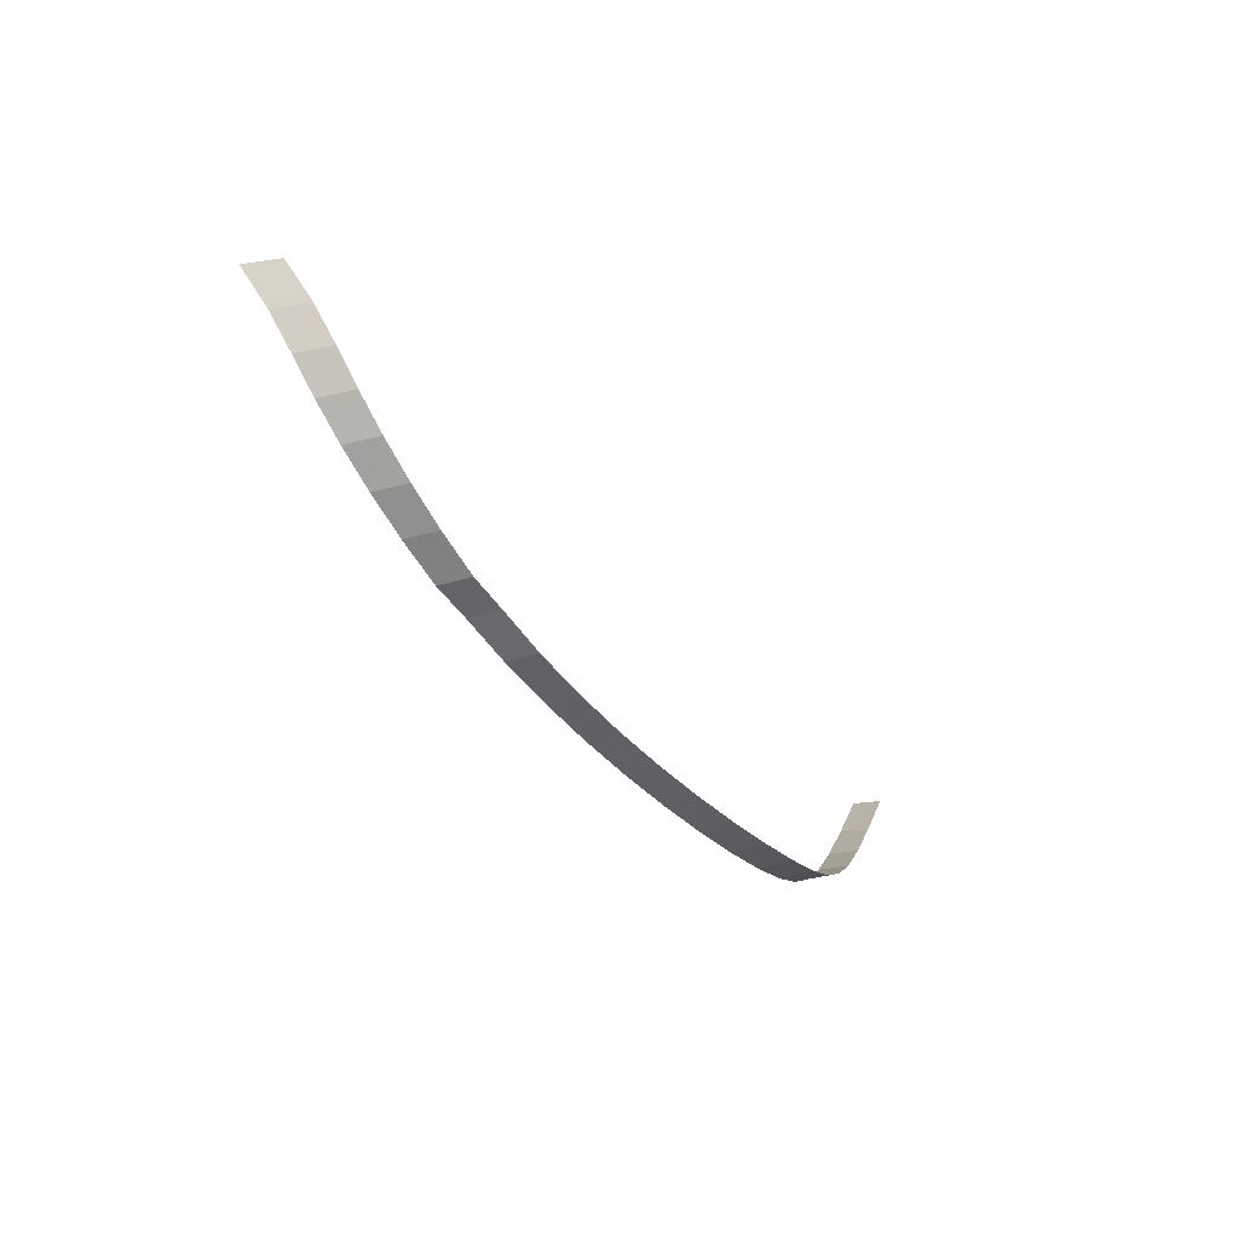
<metadata>
{"format":"obj","ext":"obj","renderer":"f3d","projection":"perspective","resolution":1024,"background":"white","views":[{"elev":-50.9,"azim":125.7,"up":"+Z"}]}
</metadata>
<code>
o SurfCurve
v -1.685 0.4519 -0.01872
v -1.579 0.4565 -0.2228
v -1.48 0.4685 -0.3932
v -1.386 0.4852 -0.5335
v -1.294 0.504 -0.6478
v -1.198 0.5222 -0.7396
v -1.097 0.5372 -0.8128
v -0.9868 0.5463 -0.8712
v -0.8656 0.5484 -0.9177
v -0.7355 0.5451 -0.9536
v -0.5988 0.5385 -0.9798
v -0.4579 0.5304 -0.9975
v -0.3151 0.5229 -1.008
v -0.1727 0.5179 -1.011
v -0.03307 0.5175 -1.01
v 0.102 0.5218 -1.002
v 0.2046 0.5254 -1.001
v 0.3264 0.5348 -0.9798
v 0.4396 0.5446 -0.9501
v 0.5428 0.5533 -0.9109
v 0.6347 0.5593 -0.861
v 0.7149 0.5609 -0.7995
v 0.7897 0.5537 -0.7263
v 0.8696 0.532 -0.6414
v -1.651 0.3846 -0.01591
v -1.545 0.3885 -0.2203
v -1.448 0.3988 -0.3914
v -1.355 0.4131 -0.5328
v -1.264 0.4292 -0.6482
v -1.17 0.4448 -0.741
v -1.071 0.4577 -0.8149
v -0.9625 0.4655 -0.8736
v -0.8426 0.4673 -0.9197
v -0.7136 0.4645 -0.9548
v -0.5776 0.4588 -0.9801
v -0.437 0.4518 -0.9968
v -0.294 0.4454 -1.006
v -0.151 0.4412 -1.01
v -0.01014 0.4408 -1.008
v 0.1266 0.4445 -1.002
v 0.2313 0.447 -1.001
v 0.3556 0.4551 -0.9818
v 0.4714 0.4635 -0.9535
v 0.5775 0.4709 -0.9155
v 0.6722 0.4761 -0.8665
v 0.755 0.4774 -0.8053
v 0.8321 0.4706 -0.7317
v 0.9135 0.4501 -0.6459
f 7 31 30 6
f 6 30 29 5
f 5 29 28 4
f 3 27 26 2
f 2 26 25 1
f 8 32 31 7
f 9 33 32 8
f 18 42 41 17
f 21 45 44 20
f 13 37 36 12
f 23 47 46 22
f 12 36 35 11
f 11 35 34 10
f 10 34 33 9
f 19 43 42 18
f 22 46 45 21
f 16 40 39 15
f 20 44 43 19
f 15 39 38 14
f 17 41 40 16
f 14 38 37 13
f 24 48 47 23
f 4 28 27 3

</code>
